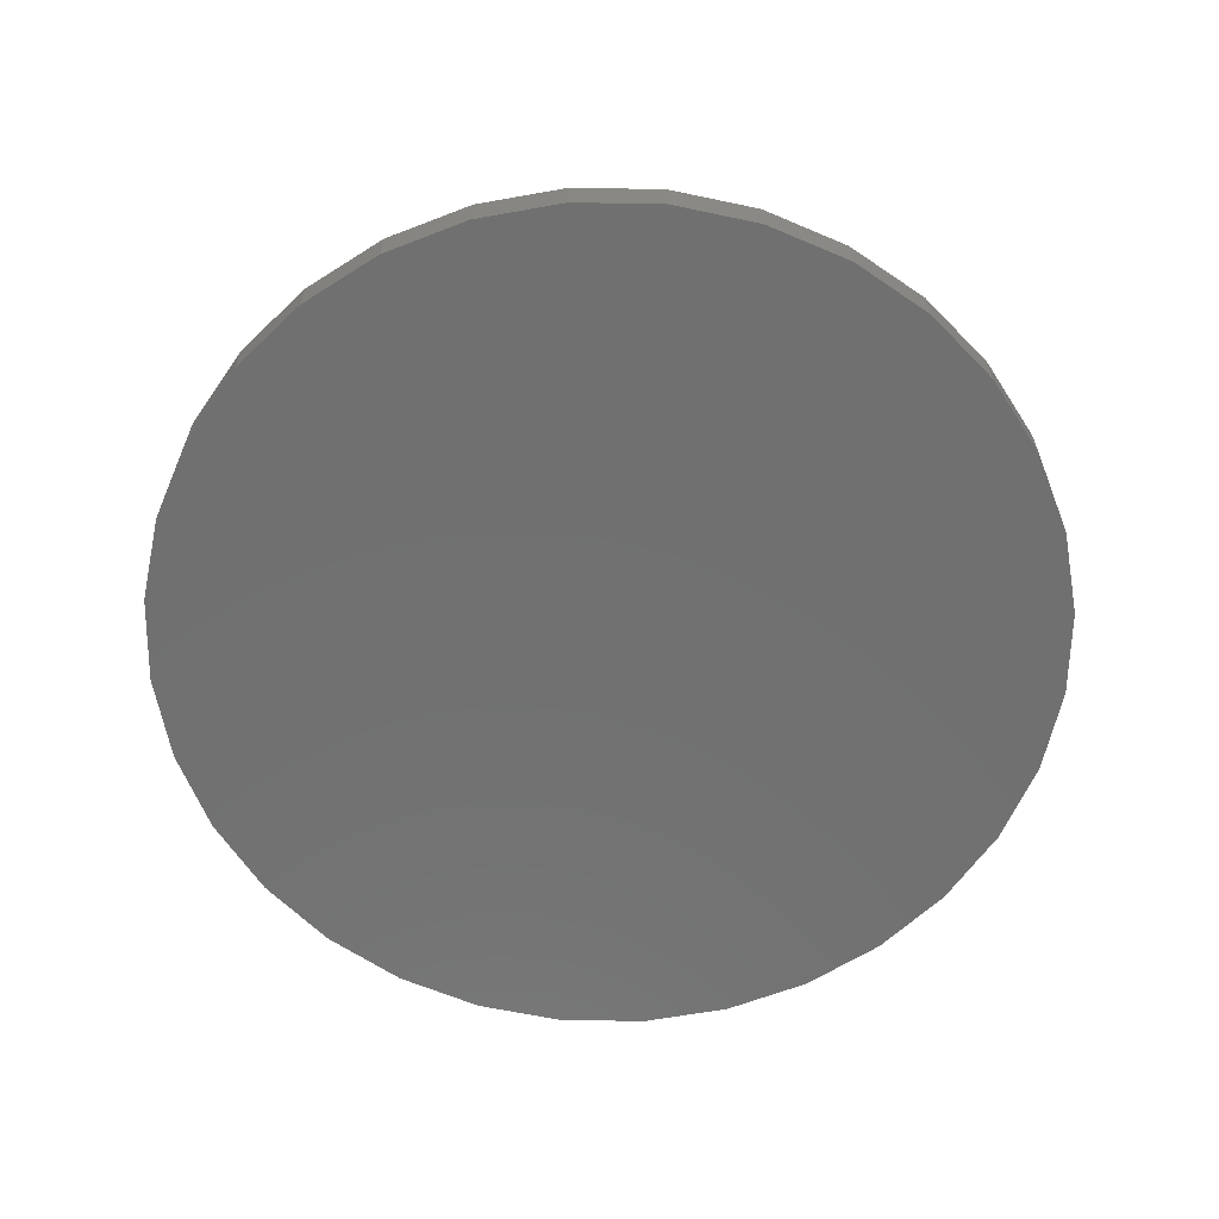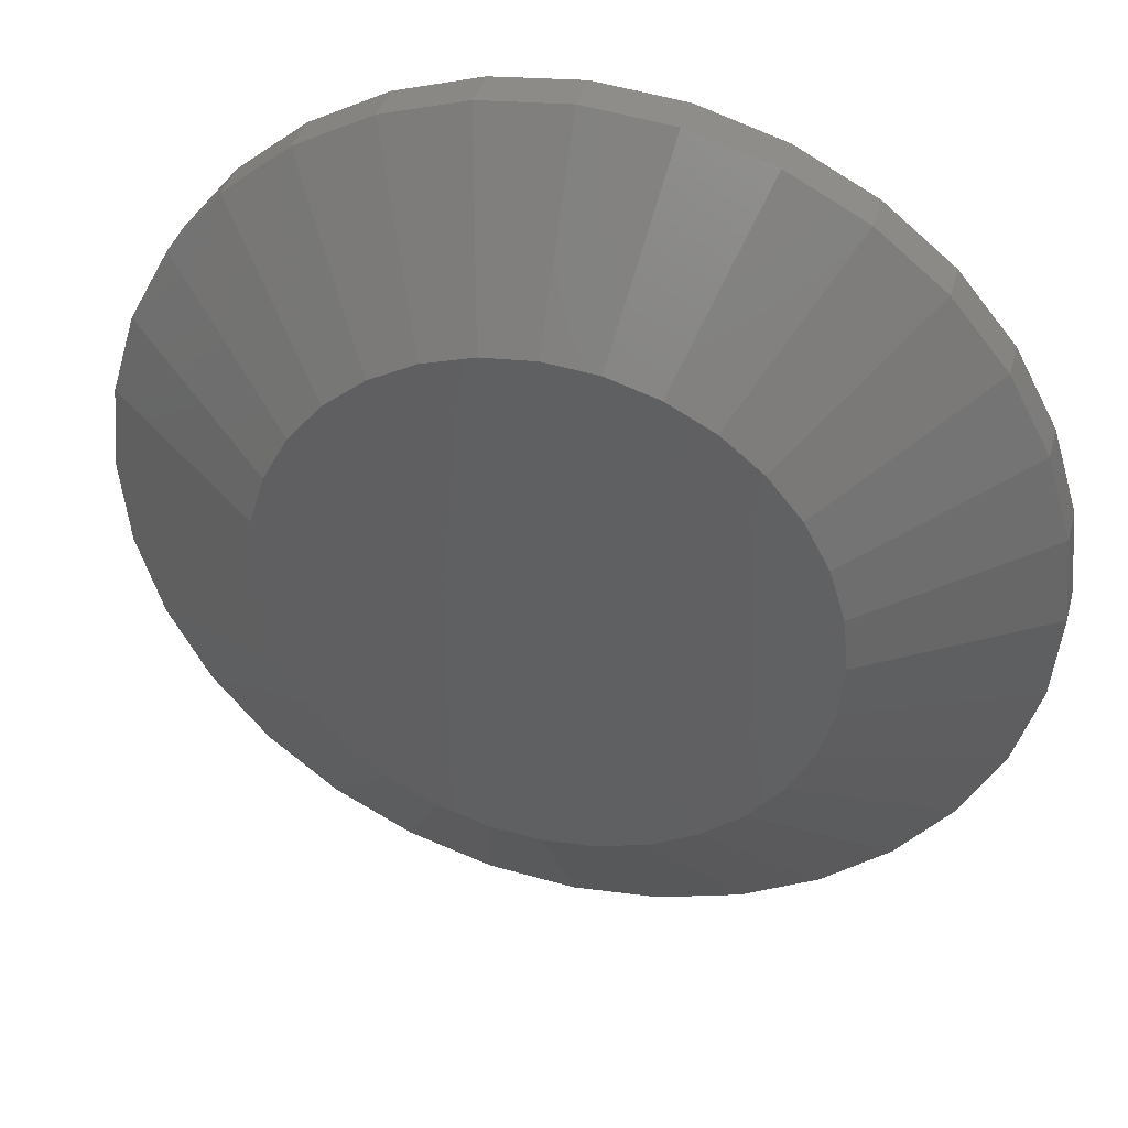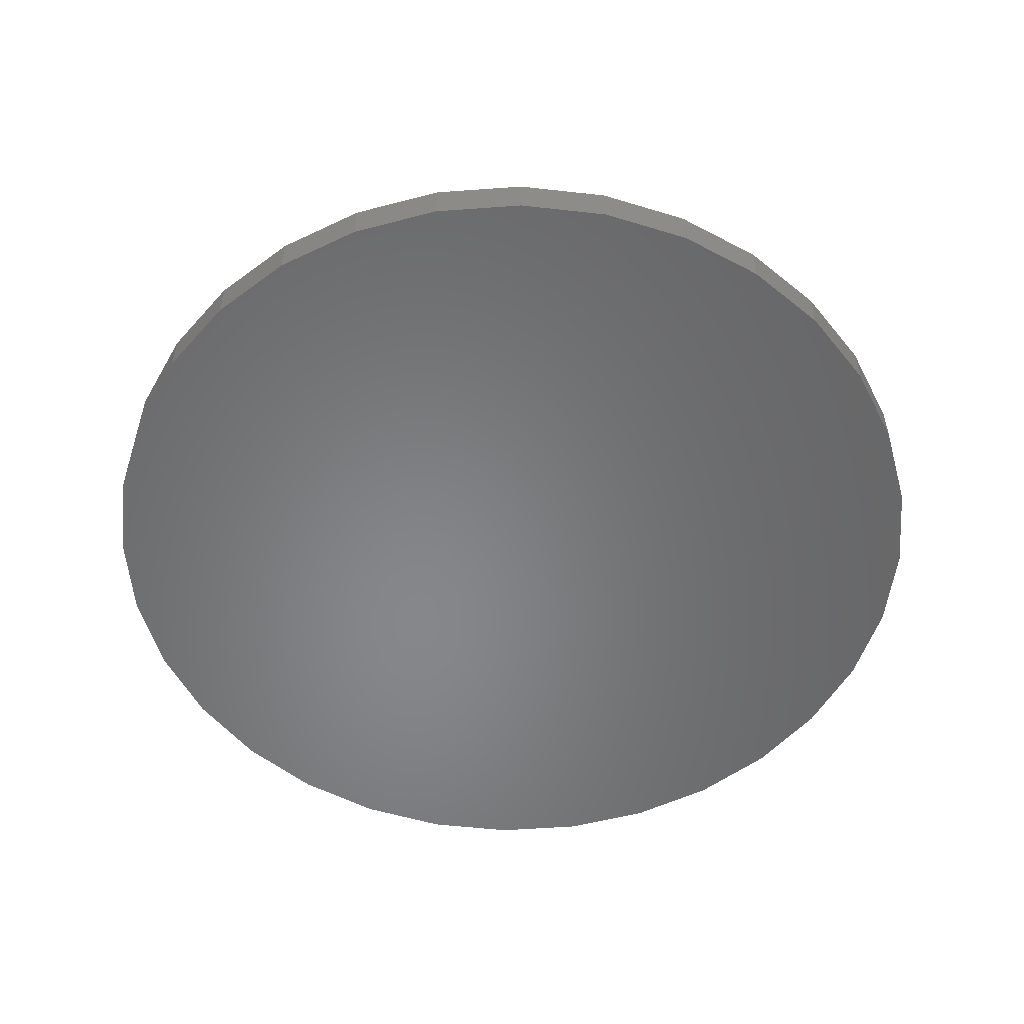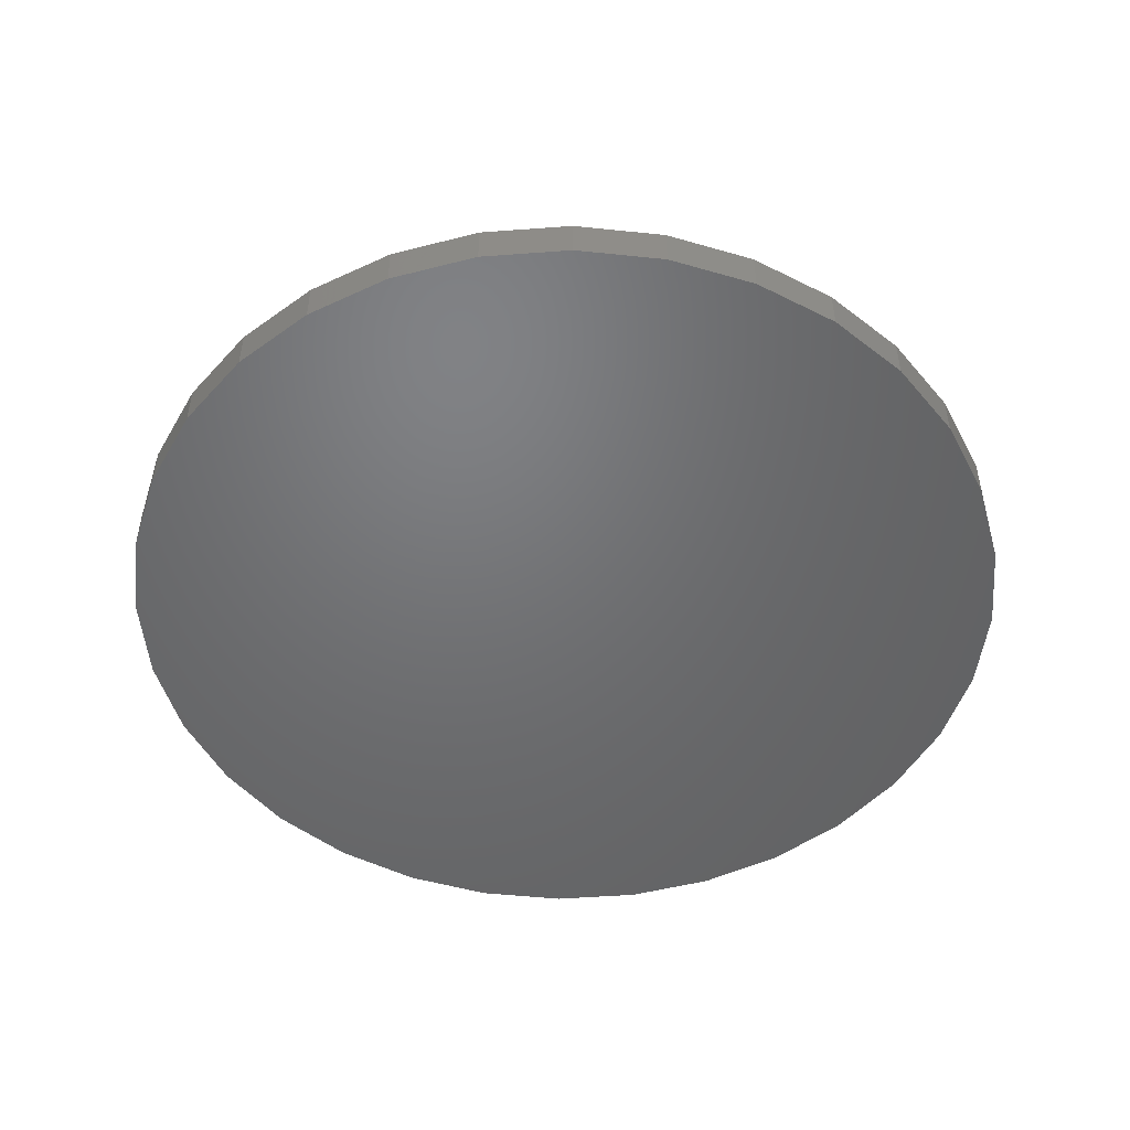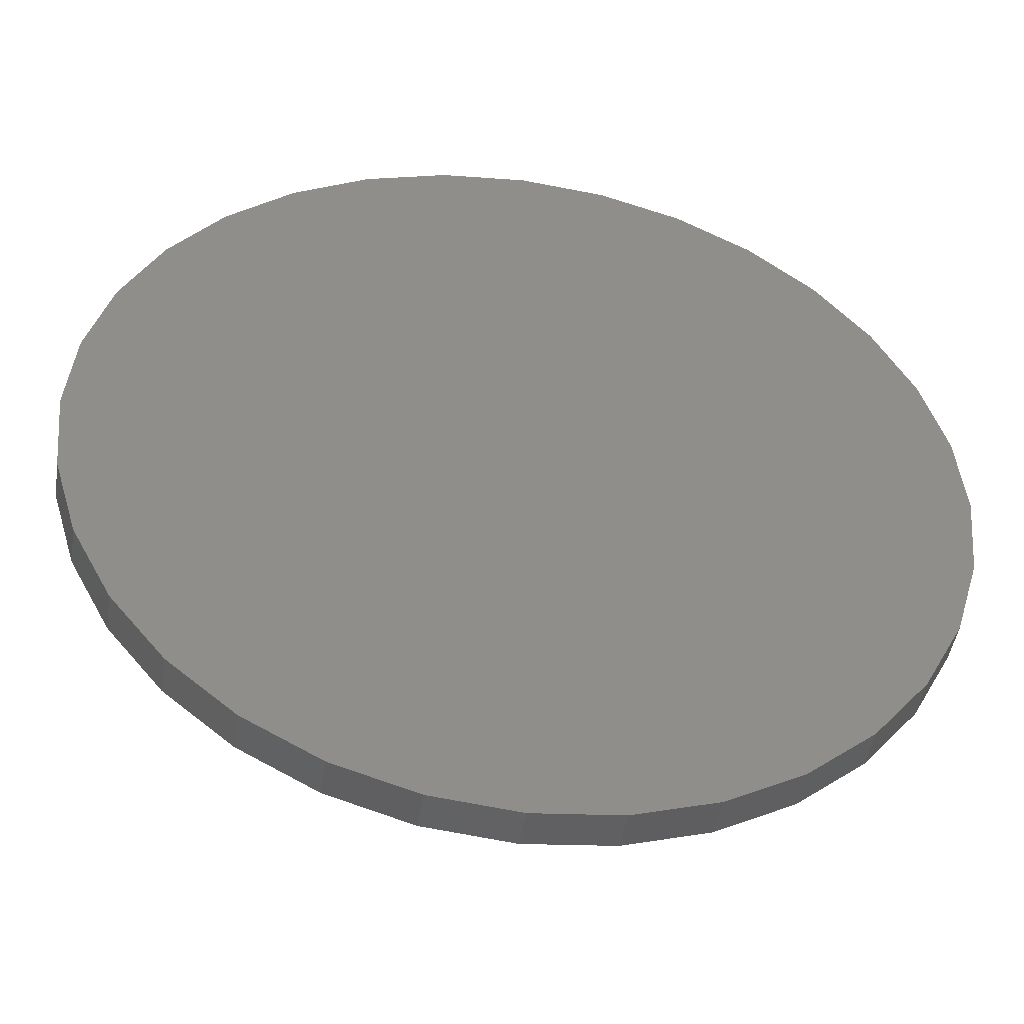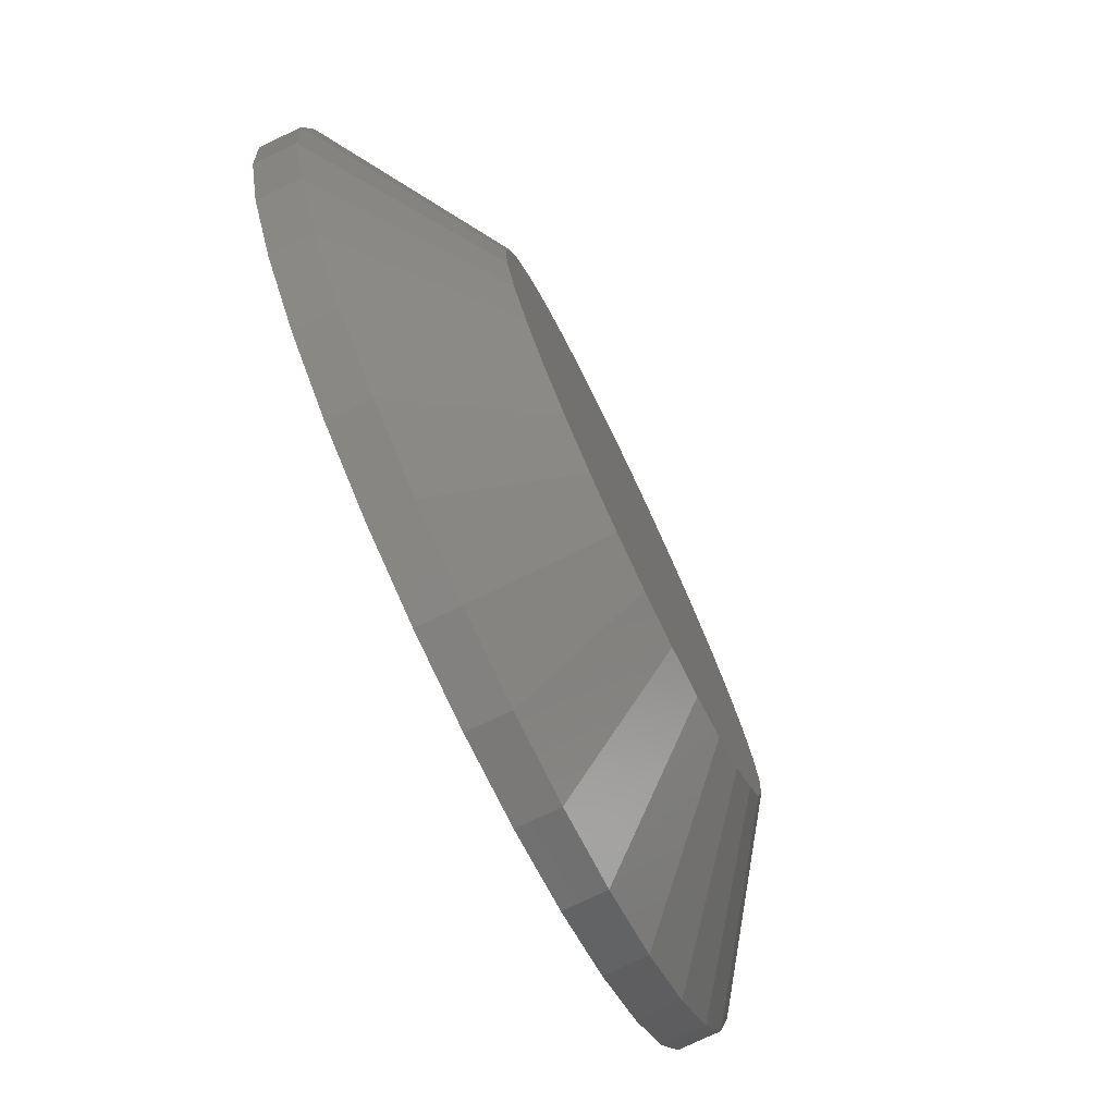
<metadata>
{"format":"stl","ext":"stl","renderer":"f3d","projection":"perspective","resolution":1024,"background":"white","views":[{"elev":-62.4,"azim":94.7,"up":"+Z"},{"elev":38.6,"azim":14.9,"up":"+Y"},{"elev":-53.7,"azim":88.8,"up":"+Z"},{"elev":-49.5,"azim":-57.2,"up":"+Z"},{"elev":-46.3,"azim":171.1,"up":"+Y"},{"elev":-77.2,"azim":-64.6,"up":"+Y"}]}
</metadata>
<code>
# stl→obj: 96 verts, 188 faces
v -0.08205 0.4522 0.2656
v 0.09784 0.4522 0.2656
v 0.007895 0.461 0.2656
v 0.1843 0.4259 0.2656
v -0.1685 0.4259 0.2656
v 0.264 0.3833 0.2656
v -0.2482 0.3833 0.2656
v 0.3339 0.326 0.2656
v -0.3181 0.326 0.2656
v 0.3912 0.2561 0.2656
v -0.3754 0.2561 0.2656
v 0.4338 0.1764 0.2656
v -0.418 0.1764 0.2656
v 0.4601 0.08994 0.2656
v -0.4443 0.08994 0.2656
v 0.4689 -1.754e-16 0.2656
v -0.4531 7.685e-08 0.2656
v 0.4601 -0.08994 0.2656
v -0.4443 -0.08994 0.2656
v 0.4338 -0.1764 0.2656
v -0.418 -0.1764 0.2656
v 0.3912 -0.2561 0.2656
v -0.3754 -0.2561 0.2656
v 0.3339 -0.326 0.2656
v -0.3181 -0.326 0.2656
v 0.264 -0.3833 0.2656
v -0.2482 -0.3833 0.2656
v 0.1843 -0.4259 0.2656
v -0.1685 -0.4259 0.2656
v 0.09784 -0.4522 0.2656
v -0.08205 -0.4522 0.2656
v 0.007895 -0.461 0.2656
v 0.7658 0 0
v 0.7658 -1.856e-16 0.07031
v 0.7512 -0.1479 0
v 0.7512 -0.1479 0.07031
v 0.7081 -0.29 0
v 0.7081 -0.29 0.07031
v 0.6381 -0.4211 0
v 0.6381 -0.4211 0.07031
v 0.5438 -0.5359 0
v 0.5438 -0.5359 0.07031
v 0.429 -0.6302 0
v 0.429 -0.6302 0.07031
v 0.2979 -0.7002 0
v 0.2979 -0.7002 0.07031
v 0.1558 -0.7433 0
v 0.1558 -0.7433 0.07031
v 0.007895 -0.7579 0
v 0.007895 -0.7579 0.07031
v -0.14 -0.7433 0
v -0.14 -0.7433 0.07031
v -0.2821 -0.7002 0
v -0.2821 -0.7002 0.07031
v -0.4132 -0.6302 0
v -0.4132 -0.6302 0.07031
v -0.528 -0.5359 0
v -0.528 -0.5359 0.07031
v -0.6223 -0.4211 0
v -0.6223 -0.4211 0.07031
v -0.6923 -0.29 0
v -0.6923 -0.29 0.07031
v -0.7354 -0.1479 0
v -0.7354 -0.1479 0.07031
v -0.75 9.281e-17 0
v -0.75 9.281e-17 0.07031
v -0.7354 0.1479 0
v -0.7354 0.1479 0.07031
v -0.6923 0.29 0
v -0.6923 0.29 0.07031
v -0.6223 0.4211 0
v -0.6223 0.4211 0.07031
v -0.528 0.5359 0
v -0.528 0.5359 0.07031
v -0.4132 0.6302 0
v -0.4132 0.6302 0.07031
v -0.2821 0.7002 0
v -0.2821 0.7002 0.07031
v -0.14 0.7433 0
v -0.14 0.7433 0.07031
v 0.007895 0.7579 0
v 0.007895 0.7579 0.07031
v 0.1558 0.7433 0
v 0.1558 0.7433 0.07031
v 0.2979 0.7002 0
v 0.2979 0.7002 0.07031
v 0.429 0.6302 0
v 0.429 0.6302 0.07031
v 0.5438 0.5359 0
v 0.5438 0.5359 0.07031
v 0.6381 0.4211 0
v 0.6381 0.4211 0.07031
v 0.7081 0.29 0
v 0.7081 0.29 0.07031
v 0.7512 0.1479 0
v 0.7512 0.1479 0.07031
f 1 2 3
f 2 1 4
f 4 1 5
f 4 5 6
f 6 5 7
f 6 7 8
f 8 7 9
f 8 9 10
f 10 9 11
f 10 11 12
f 12 11 13
f 12 13 14
f 14 13 15
f 14 15 16
f 16 15 17
f 16 17 18
f 18 17 19
f 18 19 20
f 20 19 21
f 20 21 22
f 22 21 23
f 22 23 24
f 24 23 25
f 24 25 26
f 26 25 27
f 26 27 28
f 28 27 29
f 28 29 30
f 30 29 31
f 30 31 32
f 33 34 35
f 35 34 36
f 35 36 37
f 37 36 38
f 37 38 39
f 39 38 40
f 39 40 41
f 41 40 42
f 41 42 43
f 43 42 44
f 43 44 45
f 45 44 46
f 45 46 47
f 47 46 48
f 47 48 49
f 49 48 50
f 49 50 51
f 51 50 52
f 51 52 53
f 53 52 54
f 53 54 55
f 55 54 56
f 55 56 57
f 57 56 58
f 57 58 59
f 59 58 60
f 59 60 61
f 61 60 62
f 61 62 63
f 63 62 64
f 63 64 65
f 65 64 66
f 65 66 67
f 67 66 68
f 67 68 69
f 69 68 70
f 69 70 71
f 71 70 72
f 71 72 73
f 73 72 74
f 73 74 75
f 75 74 76
f 75 76 77
f 77 76 78
f 77 78 79
f 79 78 80
f 79 80 81
f 81 80 82
f 81 82 83
f 83 82 84
f 83 84 85
f 85 84 86
f 85 86 87
f 87 86 88
f 87 88 89
f 89 88 90
f 89 90 91
f 91 90 92
f 91 92 93
f 93 92 94
f 93 94 95
f 95 94 96
f 95 96 33
f 33 96 34
f 6 86 4
f 1 3 80
f 3 2 82
f 82 80 3
f 70 11 72
f 11 70 13
f 13 70 68
f 13 68 15
f 15 68 66
f 15 66 17
f 12 92 10
f 92 12 94
f 94 12 14
f 94 14 96
f 96 14 16
f 96 16 34
f 86 6 88
f 88 6 8
f 88 8 90
f 90 8 10
f 90 10 92
f 82 2 84
f 84 2 4
f 84 4 86
f 76 5 78
f 78 5 1
f 78 1 80
f 5 76 7
f 7 76 74
f 7 74 9
f 9 74 72
f 9 72 11
f 27 54 29
f 30 32 48
f 32 31 50
f 50 48 32
f 38 22 40
f 22 38 20
f 20 38 36
f 20 36 18
f 18 36 34
f 18 34 16
f 21 60 23
f 60 21 62
f 62 21 19
f 62 19 64
f 64 19 17
f 64 17 66
f 54 27 56
f 56 27 25
f 56 25 58
f 58 25 23
f 58 23 60
f 50 31 52
f 52 31 29
f 52 29 54
f 44 28 46
f 46 28 30
f 46 30 48
f 28 44 26
f 26 44 42
f 26 42 24
f 24 42 40
f 24 40 22
f 81 83 79
f 49 51 47
f 47 51 53
f 47 53 45
f 45 53 55
f 45 55 43
f 43 55 57
f 43 57 41
f 41 57 59
f 41 59 39
f 39 59 61
f 39 61 37
f 37 61 63
f 37 63 35
f 35 63 65
f 35 65 33
f 33 65 67
f 33 67 95
f 95 67 69
f 95 69 93
f 93 69 71
f 93 71 91
f 91 71 73
f 91 73 89
f 89 73 75
f 89 75 87
f 87 75 77
f 87 77 85
f 85 77 79
f 85 79 83

</code>
